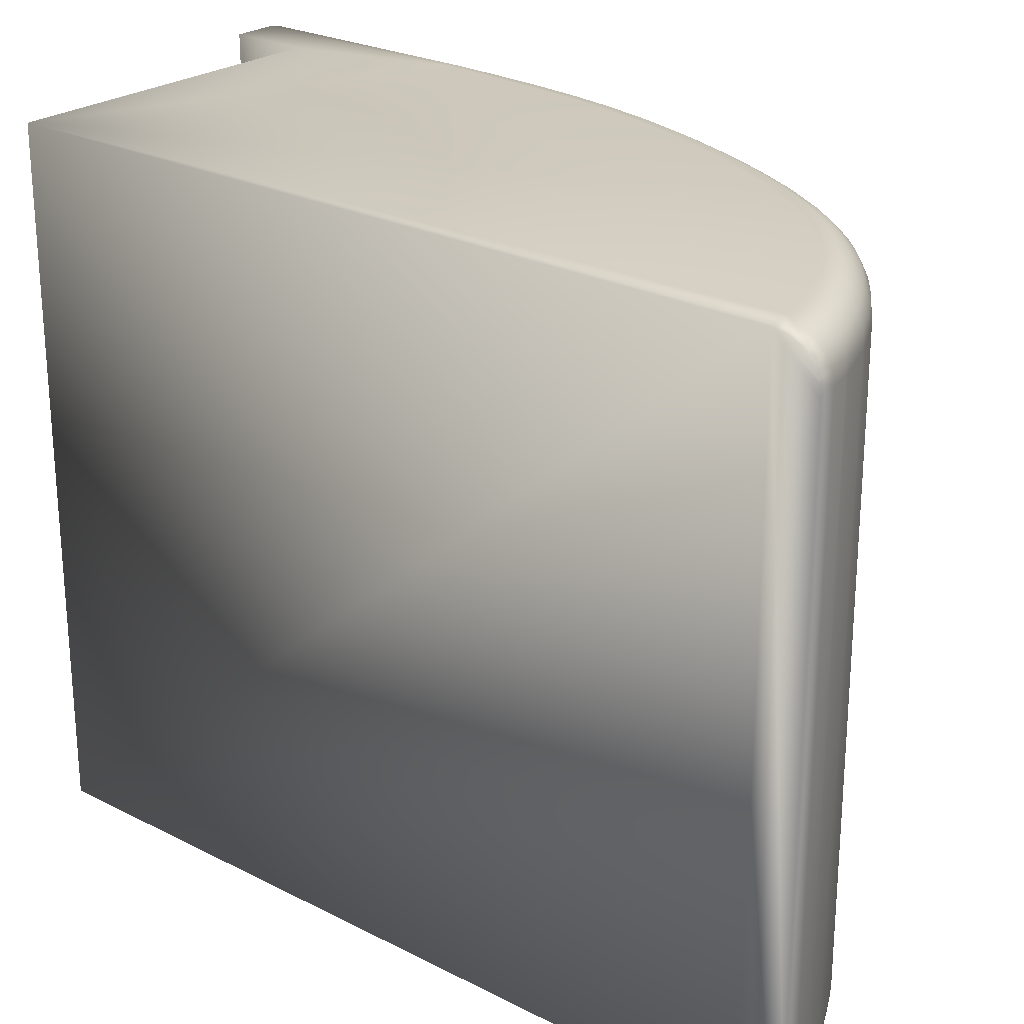
<metadata>
{"format":"obj","ext":"obj","renderer":"f3d","projection":"perspective","resolution":1024,"background":"white","views":[{"elev":24.6,"azim":-50.0,"up":"+Y"}]}
</metadata>
<code>
v 0.005309 -0.002731 0.009688
v 0.005346 -0.002744 0.0041
v 0.005244 -0.002712 0.009687
v 0.005 -0.002682 0.0041
v 0.005 -0.002682 0.009682
v 0.006 -0.003682 0.009702
v 0.006 -0.003682 0.0041
v 0.005984 -0.003505 0.009701
v 0.005938 -0.003336 0.0041
v 0.005951 -0.003373 0.0097
v 0.005919 -0.003288 0.0097
v 0.005806 -0.003089 0.009697
v 0.005707 -0.002975 0.0041
v 0.005707 -0.002975 0.009695
v 0.005455 -0.002792 0.009691
v 0.005588 -0.002873 0.009693
v 0.005636 -0.00291 0.009694
v 0.005681 -0.003682 0.01361
v 0.005724 -0.003682 0.01332
v 0.005675 -0.003373 0.01331
v -0.004 -0.003005 0.02544
v -0.004 -0.003094 0.02552
v -0.003481 -0.003094 0.02543
v -0.004 -0.002739 0.02504
v -0.003582 -0.002731 0.02494
v -0.004 -0.002686 0.02479
v -0.003362 -0.002682 0.02457
v -0.004 -0.002682 0.0247
v -0.002969 -0.002731 0.02479
v -0.002369 -0.002731 0.02458
v -0.002707 -0.002682 0.02438
v -0.001785 -0.002731 0.02434
v -0.002024 -0.002682 0.02411
v -0.001223 -0.002731 0.02407
v -0.001315 -0.002682 0.02377
v -0.00068 -0.002731 0.02376
v -0.000647 -0.002682 0.02338
v -0.000153 -0.002731 0.02342
v -3e-05 -0.002682 0.02295
v 0.000354 -0.002731 0.02304
v 0.000832 -0.002731 0.02263
v 0.000524 -0.002682 0.02249
v 0.001276 -0.002731 0.02219
v 0.000996 -0.002682 0.02202
v 0.00168 -0.002731 0.02172
v 0.001439 -0.002682 0.0215
v 0.002049 -0.002731 0.02121
v 0.001899 -0.002682 0.02087
v 0.002702 -0.002731 0.02016
v 0.002356 -0.002682 0.02014
v 0.003266 -0.002731 0.01906
v 0.002809 -0.002682 0.0193
v 0.004015 -0.002682 0.01635
v 0.003637 -0.002682 0.01742
v 0.003761 -0.002731 0.01795
v 0.003474 -0.002682 0.01783
v 0.00323 -0.002682 0.0184
v 0.00419 -0.002731 0.01681
v 0.004551 -0.002731 0.01564
v 0.004318 -0.002682 0.01531
v 0.004835 -0.002731 0.01444
v 0.004545 -0.002682 0.01431
v 0.005038 -0.002731 0.01322
v 0.004696 -0.002682 0.01341
v 0.005259 -0.002731 0.01078
v 0.004948 -0.002682 0.01075
v 0.004836 -0.002682 0.01221
v 0.005537 -0.002873 0.01079
v 0.005758 -0.003094 0.0108
v 0.0059 -0.003373 0.01081
v -0.004 -0.003206 0.02559
v -0.004 -0.003373 0.02566
v -0.003452 -0.003373 0.02557
v -0.004 -0.003438 0.02568
v 0.005905 -0.003682 0.01153
v 0.005813 -0.003373 0.01205
v 0.005672 -0.003094 0.01204
v 0.005451 -0.002873 0.01202
v 0.005174 -0.002731 0.012
v 0.005108 -0.002873 0.01449
v 0.005315 -0.002873 0.01326
v 0.005325 -0.003094 0.01454
v 0.005534 -0.003094 0.01329
v 0.005465 -0.003373 0.01456
v 0.005513 -0.003682 0.01457
v 0.00482 -0.002873 0.01571
v 0.004454 -0.002873 0.0169
v 0.004019 -0.002873 0.01805
v 0.003518 -0.002873 0.01919
v 0.002946 -0.002873 0.0203
v 0.002278 -0.002873 0.02137
v 0.001898 -0.002873 0.02189
v 0.001481 -0.002873 0.02238
v 0.001022 -0.002873 0.02284
v 0.000527 -0.002873 0.02326
v 6e-06 -0.002873 0.02365
v -0.000535 -0.002873 0.024
v -0.001093 -0.002873 0.02432
v -0.001671 -0.002873 0.0246
v -0.002272 -0.002873 0.02485
v -0.002891 -0.002873 0.02505
v -0.003526 -0.002873 0.02521
v -0.004 -0.002851 0.02526
v 0.005033 -0.003094 0.01577
v 0.004663 -0.003094 0.01697
v 0.004223 -0.003094 0.01814
v 0.003717 -0.003094 0.01928
v 0.00314 -0.003094 0.0204
v 0.002461 -0.003094 0.0215
v 0.002072 -0.003094 0.02202
v 0.001643 -0.003094 0.02253
v 0.001172 -0.003094 0.023
v 0.000665 -0.003094 0.02344
v 0.000132 -0.003094 0.02383
v -0.000421 -0.003094 0.02419
v -0.00099 -0.003094 0.02451
v -0.00158 -0.003094 0.0248
v -0.002194 -0.003094 0.02505
v -0.002828 -0.003094 0.02527
v 0.00517 -0.003373 0.0158
v 0.004797 -0.003373 0.01702
v 0.004355 -0.003373 0.01819
v 0.003845 -0.003373 0.01934
v 0.003264 -0.003373 0.02047
v 0.002578 -0.003373 0.02158
v 0.002184 -0.003373 0.02211
v 0.001748 -0.003373 0.02262
v 0.001268 -0.003373 0.02311
v 0.000753 -0.003373 0.02355
v 0.000213 -0.003373 0.02395
v -0.000347 -0.003373 0.02431
v -0.000923 -0.003373 0.02464
v -0.001521 -0.003373 0.02493
v -0.002145 -0.003373 0.02519
v -0.002788 -0.003373 0.0254
v 0.005218 -0.003682 0.01582
v 0.005315 -0.003682 0.01545
v 0.004791 -0.003682 0.01718
v 0.0044 -0.003682 0.01821
v 0.004004 -0.003682 0.01912
v 0.003304 -0.003682 0.0205
v 0.003128 -0.003682 0.0208
v 0.002619 -0.003682 0.02161
v 0.00238 -0.003682 0.02194
v 0.001784 -0.003682 0.02266
v 0.001558 -0.003682 0.02289
v 0.000784 -0.003682 0.02359
v 0.00058 -0.003682 0.02374
v -0.000322 -0.003682 0.02435
v -0.000536 -0.003682 0.02448
v -0.001501 -0.003682 0.02497
v -0.001703 -0.003682 0.02506
v -0.002775 -0.003682 0.02545
v -0.002842 -0.003682 0.02547
v -0.003443 -0.003682 0.02562
v -0.004 -0.003682 0.02571
v 0.005 -0.01868 0.009682
v 0.005 -0.01868 0.0041
v 0.005123 -0.01867 0.009684
v 0.005346 -0.01862 0.0041
v 0.005341 -0.01862 0.009689
v 0.005559 -0.01851 0.009693
v 0.005707 -0.01839 0.0041
v 0.005749 -0.01835 0.009696
v 0.005938 -0.01803 0.0041
v 0.005883 -0.01815 0.009699
v 0.005967 -0.01794 0.009701
v 0.006 -0.01768 0.0041
v 0.006 -0.01768 0.009702
v 0.005873 -0.01807 0.01081
v 0.005782 -0.01824 0.0108
v 0.0049 -0.01868 0.01146
v 0.00492 -0.01866 0.01321
v 0.004718 -0.01866 0.01442
v 0.00462 -0.01868 0.0139
v 0.004189 -0.01868 0.01578
v 0.004438 -0.01868 0.01482
v 0.004532 -0.01868 0.01438
v 0.002535 -0.01868 0.01983
v 0.002987 -0.01868 0.01893
v 0.003158 -0.01866 0.01901
v 0.003464 -0.01868 0.01786
v 0.00365 -0.01866 0.0179
v 0.003862 -0.01868 0.01681
v 0.004077 -0.01866 0.01677
v 0.004435 -0.01866 0.01561
v 0.001184 -0.01868 0.02182
v 0.001632 -0.01868 0.02126
v 0.001586 -0.01866 0.02164
v 0.002048 -0.01868 0.02066
v 0.00195 -0.01866 0.02115
v 0.002433 -0.01868 0.02001
v 0.001188 -0.01866 0.02211
v 0.000751 -0.01866 0.02255
v 0.000674 -0.01868 0.02235
v 0.000279 -0.01866 0.02295
v 0.000134 -0.01868 0.02283
v -0.000221 -0.01866 0.02332
v -0.000437 -0.01868 0.02325
v -0.000742 -0.01866 0.02366
v -0.001058 -0.01868 0.02363
v -0.001279 -0.01866 0.02396
v -0.001834 -0.01866 0.02423
v -0.001755 -0.01868 0.02399
v -0.002411 -0.01866 0.02447
v -0.002437 -0.01868 0.02428
v -0.003003 -0.01866 0.02467
v -0.003081 -0.01868 0.0245
v -0.003607 -0.01866 0.02482
v -0.003749 -0.01868 0.02466
v -0.004 -0.01865 0.02495
v -0.004 -0.01868 0.0247
v 0.0052 -0.01787 0.01581
v 0.005218 -0.01768 0.01582
v 0.004827 -0.01787 0.01703
v 0.004791 -0.01768 0.01718
v 0.004383 -0.01787 0.0182
v 0.0044 -0.01768 0.01821
v 0.003873 -0.01787 0.01936
v 0.004004 -0.01768 0.01912
v 0.003304 -0.01768 0.0205
v 0.005139 -0.01866 0.01077
v 0.005055 -0.01866 0.01199
v 0.004773 -0.01868 0.01281
v 0.004727 -0.01868 0.01318
v 0.005931 -0.01787 0.01081
v 0.005905 -0.01768 0.01153
v 0.005844 -0.01787 0.01206
v 0.005863 -0.01768 0.01206
v 0.005705 -0.01787 0.01332
v 0.005681 -0.01768 0.01361
v 0.005495 -0.01787 0.01457
v 0.005513 -0.01768 0.01457
v 0.005315 -0.01768 0.01545
v 0.005786 -0.01807 0.01205
v 0.005648 -0.01807 0.01331
v 0.005438 -0.01807 0.01456
v 0.005144 -0.01807 0.0158
v 0.004772 -0.01807 0.01701
v 0.00433 -0.01807 0.01818
v 0.003821 -0.01807 0.01933
v 0.003291 -0.01787 0.02049
v 0.003128 -0.01768 0.0208
v 0.002208 -0.01787 0.02213
v 0.002603 -0.01787 0.0216
v 0.002619 -0.01768 0.02161
v 0.00238 -0.01768 0.02194
v 0.002222 -0.01768 0.02214
v 0.001771 -0.01787 0.02265
v 0.001558 -0.01768 0.02289
v 0.001289 -0.01787 0.02313
v 0.001302 -0.01768 0.02314
v 0.000772 -0.01787 0.02357
v 0.00058 -0.01768 0.02374
v 0.00023 -0.01787 0.02397
v 0.00024 -0.01768 0.02399
v -0.000331 -0.01787 0.02434
v -0.000536 -0.01768 0.02448
v -0.000909 -0.01787 0.02466
v -0.000901 -0.01768 0.02468
v -0.001508 -0.01787 0.02496
v -0.001703 -0.01768 0.02506
v -0.002134 -0.01787 0.02522
v -0.002128 -0.01768 0.02523
v -0.00278 -0.01787 0.02543
v -0.002842 -0.01768 0.02547
v -0.003446 -0.01787 0.0256
v -0.003443 -0.01768 0.02562
v 0.005695 -0.01824 0.01204
v 0.005557 -0.01824 0.01329
v 0.005348 -0.01824 0.01454
v 0.005056 -0.01824 0.01577
v 0.004685 -0.01824 0.01698
v 0.004245 -0.01824 0.01815
v 0.003739 -0.01824 0.01929
v 0.00324 -0.01807 0.02046
v 0.005656 -0.01839 0.0108
v 0.00557 -0.01839 0.01203
v 0.005433 -0.01839 0.01328
v 0.005225 -0.01839 0.01452
v 0.004935 -0.01839 0.01574
v 0.004567 -0.01839 0.01694
v 0.004129 -0.01839 0.0181
v 0.003625 -0.01839 0.01924
v 0.00316 -0.01824 0.02042
v 0.002555 -0.01807 0.02156
v 0.002162 -0.01807 0.0221
v 0.001728 -0.01807 0.02261
v 0.00125 -0.01807 0.02309
v 0.000736 -0.01807 0.02353
v 0.000197 -0.01807 0.02393
v -0.000361 -0.01807 0.02429
v -0.000936 -0.01807 0.02461
v -0.001532 -0.01807 0.02491
v -0.002154 -0.01807 0.02516
v -0.002796 -0.01807 0.02538
v -0.003458 -0.01807 0.02554
v 0.005503 -0.01852 0.01079
v 0.005418 -0.01852 0.01202
v 0.005281 -0.01852 0.01326
v 0.005075 -0.01852 0.01449
v 0.004787 -0.01852 0.0157
v 0.004422 -0.01852 0.01689
v 0.003988 -0.01852 0.01804
v 0.003487 -0.01852 0.01917
v 0.00305 -0.01839 0.02036
v 0.00248 -0.01824 0.02151
v 0.002091 -0.01824 0.02204
v 0.001661 -0.01824 0.02254
v 0.001188 -0.01824 0.02302
v 0.00068 -0.01824 0.02346
v 0.000145 -0.01824 0.02385
v -0.000409 -0.01824 0.02421
v -0.000979 -0.01824 0.02453
v -0.00157 -0.01824 0.02482
v -0.002186 -0.01824 0.02508
v -0.002822 -0.01824 0.02529
v -0.003476 -0.01824 0.02545
v 0.005332 -0.01861 0.01078
v 0.005247 -0.01861 0.01201
v 0.005111 -0.01861 0.01323
v 0.004907 -0.01861 0.01445
v 0.004622 -0.01861 0.01566
v 0.00426 -0.01861 0.01683
v 0.003829 -0.01861 0.01798
v 0.003333 -0.01861 0.0191
v 0.002917 -0.01852 0.02028
v 0.002377 -0.01839 0.02144
v 0.001992 -0.01839 0.02196
v 0.001569 -0.01839 0.02246
v 0.001103 -0.01839 0.02293
v 0.000601 -0.01839 0.02336
v 7.4e-05 -0.01839 0.02375
v -0.000474 -0.01839 0.0241
v -0.001037 -0.01839 0.02442
v -0.001621 -0.01839 0.02471
v -0.00223 -0.01839 0.02496
v -0.002857 -0.01839 0.02517
v -0.003502 -0.01839 0.02533
v 0.002767 -0.01861 0.0202
v 0.002251 -0.01852 0.02135
v 0.001872 -0.01852 0.02187
v 0.001456 -0.01852 0.02236
v 0.000999 -0.01852 0.02281
v 0.000506 -0.01852 0.02324
v -1.3e-05 -0.01852 0.02362
v -0.000553 -0.01852 0.02397
v -0.001109 -0.01852 0.02429
v -0.001684 -0.01852 0.02457
v -0.002283 -0.01852 0.02481
v -0.0029 -0.01852 0.02502
v -0.003533 -0.01852 0.02518
v 0.002598 -0.01866 0.0201
v 0.002109 -0.01861 0.02126
v 0.001738 -0.01861 0.02176
v 0.00133 -0.01861 0.02224
v 0.000882 -0.01861 0.02269
v 0.0004 -0.01861 0.0231
v -0.000111 -0.01861 0.02348
v -0.000642 -0.01861 0.02382
v -0.001189 -0.01861 0.02414
v -0.001755 -0.01861 0.02441
v -0.002343 -0.01861 0.02465
v -0.002948 -0.01861 0.02486
v -0.003567 -0.01861 0.02501
v -0.004 -0.01856 0.02518
v -0.004 -0.01842 0.02539
v -0.004 -0.01824 0.02554
v -0.004 -0.01802 0.02565
v -0.004 -0.01777 0.02571
v -0.004 -0.01768 0.02571
v -0.004 -0.002682 0.006
v -0.004 -0.01868 0.006
v 0.004 -0.002682 0.0041
v 0.004 -0.01868 0.0041
v 0.004 -0.002682 0.006
v 0.004 -0.01868 0.006
f 1 2 3
f 3 2 4
f 3 4 5
f 6 7 8
f 8 7 9
f 8 9 10
f 10 9 11
f 11 9 12
f 12 9 13
f 12 13 14
f 1 15 2
f 2 15 16
f 2 16 13
f 13 16 17
f 13 17 14
f 18 19 20
f 21 22 23
f 24 25 26
f 26 25 27
f 26 27 28
f 25 29 27
f 27 29 30
f 27 30 31
f 31 30 32
f 31 32 33
f 33 32 34
f 33 34 35
f 35 34 36
f 35 36 37
f 37 36 38
f 37 38 39
f 38 40 39
f 39 40 41
f 39 41 42
f 42 41 43
f 42 43 44
f 44 43 45
f 44 45 46
f 46 45 47
f 46 47 48
f 48 47 49
f 48 49 50
f 50 49 51
f 50 51 52
f 53 54 55
f 55 54 56
f 55 56 51
f 51 56 57
f 51 57 52
f 55 58 53
f 53 58 59
f 53 59 60
f 61 62 60
f 63 64 62
f 65 66 67
f 5 66 3
f 3 66 65
f 3 65 1
f 1 65 15
f 15 65 68
f 15 68 16
f 69 14 68
f 68 14 17
f 68 17 16
f 8 10 70
f 70 10 11
f 70 11 69
f 69 11 12
f 69 12 14
f 71 72 73
f 73 72 74
f 6 8 75
f 75 8 70
f 75 70 76
f 76 70 69
f 76 69 77
f 77 69 68
f 77 68 78
f 78 68 65
f 78 65 79
f 79 65 67
f 79 67 64
f 62 61 63
f 63 61 80
f 63 80 81
f 81 80 82
f 81 82 83
f 83 82 84
f 83 84 20
f 20 84 85
f 20 85 18
f 64 63 79
f 79 63 81
f 79 81 78
f 78 81 83
f 78 83 77
f 77 83 20
f 77 20 76
f 76 20 19
f 76 19 75
f 86 59 87
f 87 59 58
f 87 58 88
f 88 58 55
f 88 55 89
f 89 55 51
f 89 51 90
f 90 51 49
f 90 49 91
f 91 49 47
f 91 47 92
f 92 47 45
f 92 45 93
f 93 45 43
f 93 43 94
f 94 43 41
f 94 41 95
f 95 41 40
f 95 40 96
f 96 40 38
f 96 38 97
f 97 38 36
f 97 36 98
f 98 36 34
f 98 34 99
f 99 34 32
f 99 32 100
f 100 32 30
f 100 30 101
f 101 30 29
f 101 29 102
f 102 29 25
f 102 25 103
f 103 25 24
f 104 86 105
f 105 86 87
f 105 87 106
f 106 87 88
f 106 88 107
f 107 88 89
f 107 89 108
f 108 89 90
f 108 90 109
f 109 90 91
f 109 91 110
f 110 91 92
f 110 92 111
f 111 92 93
f 111 93 112
f 112 93 94
f 112 94 113
f 113 94 95
f 113 95 114
f 114 95 96
f 114 96 115
f 115 96 97
f 115 97 116
f 116 97 98
f 116 98 117
f 117 98 99
f 117 99 118
f 118 99 100
f 118 100 119
f 119 100 101
f 119 101 23
f 23 101 102
f 23 102 21
f 21 102 103
f 120 104 121
f 121 104 105
f 121 105 122
f 122 105 106
f 122 106 123
f 123 106 107
f 123 107 124
f 124 107 108
f 124 108 125
f 125 108 109
f 125 109 126
f 126 109 110
f 126 110 127
f 127 110 111
f 127 111 128
f 128 111 112
f 128 112 129
f 129 112 113
f 129 113 130
f 130 113 114
f 130 114 131
f 131 114 115
f 131 115 132
f 132 115 116
f 132 116 133
f 133 116 117
f 133 117 134
f 134 117 118
f 134 118 135
f 135 118 119
f 135 119 73
f 73 119 23
f 73 23 71
f 71 23 22
f 120 136 137
f 60 59 61
f 61 59 86
f 61 86 80
f 80 86 104
f 80 104 82
f 82 104 120
f 82 120 84
f 84 120 137
f 84 137 85
f 136 120 138
f 138 120 121
f 138 121 139
f 139 121 122
f 139 122 140
f 140 122 123
f 140 123 141
f 141 123 124
f 141 124 142
f 142 124 143
f 143 124 125
f 143 125 144
f 144 125 126
f 144 126 145
f 145 126 127
f 145 127 146
f 146 127 128
f 146 128 147
f 147 128 129
f 147 129 148
f 148 129 130
f 148 130 149
f 149 130 131
f 149 131 150
f 150 131 132
f 150 132 151
f 151 132 133
f 151 133 152
f 152 133 134
f 152 134 153
f 153 134 135
f 153 135 154
f 154 135 73
f 154 73 155
f 155 73 74
f 155 74 156
f 157 158 159
f 159 158 160
f 159 160 161
f 161 160 162
f 162 160 163
f 162 163 164
f 164 163 165
f 164 165 166
f 166 165 167
f 167 165 168
f 167 168 169
f 166 170 171
f 172 157 159
f 173 174 175
f 176 177 174
f 174 177 178
f 174 178 175
f 179 180 181
f 181 180 182
f 181 182 183
f 183 182 184
f 183 184 185
f 185 184 176
f 185 176 186
f 186 176 174
f 187 188 189
f 189 188 190
f 189 190 191
f 191 190 192
f 189 193 187
f 187 193 194
f 187 194 195
f 195 194 196
f 195 196 197
f 197 196 198
f 197 198 199
f 199 198 200
f 199 200 201
f 200 202 201
f 201 202 203
f 201 203 204
f 204 203 205
f 204 205 206
f 206 205 207
f 206 207 208
f 208 207 209
f 208 209 210
f 210 209 211
f 210 211 212
f 213 214 215
f 215 214 216
f 215 216 217
f 217 216 218
f 217 218 219
f 219 218 220
f 219 220 221
f 159 222 172
f 172 222 223
f 172 223 224
f 224 223 173
f 224 173 225
f 225 173 175
f 167 169 226
f 226 169 227
f 226 227 228
f 228 227 229
f 228 229 230
f 230 229 231
f 230 231 232
f 232 231 233
f 232 233 213
f 213 233 234
f 213 234 214
f 166 167 170
f 170 167 226
f 170 226 235
f 235 226 228
f 235 228 236
f 236 228 230
f 236 230 237
f 237 230 232
f 237 232 238
f 238 232 213
f 238 213 239
f 239 213 215
f 239 215 240
f 240 215 217
f 240 217 241
f 241 217 219
f 241 219 242
f 242 219 221
f 242 221 243
f 244 245 246
f 246 247 244
f 244 247 248
f 244 248 249
f 249 248 250
f 249 250 251
f 251 250 252
f 251 252 253
f 253 252 254
f 253 254 255
f 255 254 256
f 255 256 257
f 257 256 258
f 257 258 259
f 259 258 260
f 259 260 261
f 261 260 262
f 261 262 263
f 263 262 264
f 263 264 265
f 265 264 266
f 265 266 267
f 267 266 268
f 171 170 269
f 269 170 235
f 269 235 270
f 270 235 236
f 270 236 271
f 271 236 237
f 271 237 272
f 272 237 238
f 272 238 273
f 273 238 239
f 273 239 274
f 274 239 240
f 274 240 275
f 275 240 241
f 275 241 276
f 276 241 242
f 276 242 245
f 245 242 243
f 245 243 246
f 164 166 277
f 277 166 171
f 277 171 278
f 278 171 269
f 278 269 279
f 279 269 270
f 279 270 280
f 280 270 271
f 280 271 281
f 281 271 272
f 281 272 282
f 282 272 273
f 282 273 283
f 283 273 274
f 283 274 284
f 284 274 275
f 284 275 285
f 285 275 276
f 285 276 286
f 286 276 245
f 286 245 287
f 287 245 244
f 287 244 288
f 288 244 249
f 288 249 289
f 289 249 251
f 289 251 290
f 290 251 253
f 290 253 291
f 291 253 255
f 291 255 292
f 292 255 257
f 292 257 293
f 293 257 259
f 293 259 294
f 294 259 261
f 294 261 295
f 295 261 263
f 295 263 296
f 296 263 265
f 296 265 297
f 297 265 267
f 162 164 298
f 298 164 277
f 298 277 299
f 299 277 278
f 299 278 300
f 300 278 279
f 300 279 301
f 301 279 280
f 301 280 302
f 302 280 281
f 302 281 303
f 303 281 282
f 303 282 304
f 304 282 283
f 304 283 305
f 305 283 284
f 305 284 306
f 306 284 285
f 306 285 307
f 307 285 286
f 307 286 308
f 308 286 287
f 308 287 309
f 309 287 288
f 309 288 310
f 310 288 289
f 310 289 311
f 311 289 290
f 311 290 312
f 312 290 291
f 312 291 313
f 313 291 292
f 313 292 314
f 314 292 293
f 314 293 315
f 315 293 294
f 315 294 316
f 316 294 295
f 316 295 317
f 317 295 296
f 317 296 318
f 318 296 297
f 161 162 319
f 319 162 298
f 319 298 320
f 320 298 299
f 320 299 321
f 321 299 300
f 321 300 322
f 322 300 301
f 322 301 323
f 323 301 302
f 323 302 324
f 324 302 303
f 324 303 325
f 325 303 304
f 325 304 326
f 326 304 305
f 326 305 327
f 327 305 306
f 327 306 328
f 328 306 307
f 328 307 329
f 329 307 308
f 329 308 330
f 330 308 309
f 330 309 331
f 331 309 310
f 331 310 332
f 332 310 311
f 332 311 333
f 333 311 312
f 333 312 334
f 334 312 313
f 334 313 335
f 335 313 314
f 335 314 336
f 336 314 315
f 336 315 337
f 337 315 316
f 337 316 338
f 338 316 317
f 338 317 339
f 339 317 318
f 159 161 222
f 222 161 319
f 222 319 223
f 223 319 320
f 223 320 173
f 173 320 321
f 173 321 174
f 174 321 322
f 174 322 186
f 186 322 323
f 186 323 185
f 185 323 324
f 185 324 183
f 183 324 325
f 183 325 181
f 181 325 326
f 181 326 340
f 340 326 327
f 340 327 341
f 341 327 328
f 341 328 342
f 342 328 329
f 342 329 343
f 343 329 330
f 343 330 344
f 344 330 331
f 344 331 345
f 345 331 332
f 345 332 346
f 346 332 333
f 346 333 347
f 347 333 334
f 347 334 348
f 348 334 335
f 348 335 349
f 349 335 336
f 349 336 350
f 350 336 337
f 350 337 351
f 351 337 338
f 351 338 352
f 352 338 339
f 179 181 353
f 353 181 340
f 353 340 354
f 354 340 341
f 354 341 355
f 355 341 342
f 355 342 356
f 356 342 343
f 356 343 357
f 357 343 344
f 357 344 358
f 358 344 345
f 358 345 359
f 359 345 346
f 359 346 360
f 360 346 347
f 360 347 361
f 361 347 348
f 361 348 362
f 362 348 349
f 362 349 363
f 363 349 350
f 363 350 364
f 364 350 351
f 364 351 365
f 365 351 352
f 365 352 366
f 366 352 339
f 366 339 367
f 367 339 318
f 367 318 368
f 368 318 297
f 368 297 369
f 369 297 267
f 369 267 370
f 370 267 268
f 370 268 371
f 366 211 365
f 365 211 209
f 365 209 364
f 364 209 207
f 364 207 363
f 363 207 205
f 363 205 362
f 362 205 203
f 362 203 361
f 361 203 202
f 361 202 360
f 360 202 200
f 360 200 359
f 359 200 198
f 359 198 358
f 358 198 196
f 358 196 357
f 357 196 194
f 357 194 356
f 356 194 193
f 356 193 355
f 355 193 189
f 355 189 354
f 354 189 191
f 354 191 353
f 353 191 192
f 353 192 179
f 372 373 28
f 28 373 212
f 74 72 28
f 212 368 369
f 369 370 212
f 212 370 371
f 212 371 28
f 28 371 156
f 28 156 74
f 368 212 367
f 367 212 211
f 367 211 366
f 72 71 28
f 28 71 22
f 28 22 26
f 26 22 21
f 26 21 24
f 24 21 103
f 169 6 75
f 156 371 155
f 155 371 268
f 155 268 154
f 154 268 266
f 154 266 153
f 153 266 264
f 153 264 152
f 152 264 262
f 152 262 151
f 151 262 260
f 151 260 150
f 150 260 258
f 150 258 149
f 149 258 256
f 149 256 148
f 148 256 254
f 148 254 147
f 147 254 252
f 147 252 146
f 146 252 250
f 146 250 145
f 145 250 248
f 145 248 144
f 144 248 247
f 144 247 143
f 143 247 246
f 143 246 142
f 142 246 243
f 142 243 141
f 141 243 221
f 141 221 140
f 140 221 220
f 140 220 139
f 139 220 218
f 139 218 138
f 138 218 216
f 138 216 136
f 136 216 214
f 136 214 137
f 137 214 234
f 137 234 85
f 85 234 233
f 85 233 18
f 18 233 231
f 18 231 19
f 19 231 229
f 19 229 75
f 75 229 227
f 75 227 169
f 168 7 169
f 169 7 6
f 374 7 375
f 375 7 168
f 375 168 158
f 165 163 168
f 168 163 160
f 168 160 158
f 13 9 2
f 2 9 7
f 2 7 4
f 4 7 374
f 376 374 377
f 377 374 375
f 372 376 373
f 373 376 377
f 372 5 376
f 376 5 4
f 376 4 374
f 52 57 372
f 64 67 372
f 372 67 66
f 372 66 5
f 46 48 372
f 372 48 50
f 372 50 52
f 57 56 372
f 372 56 54
f 372 54 53
f 53 60 372
f 372 60 62
f 372 62 64
f 28 27 372
f 372 27 31
f 372 31 33
f 33 35 372
f 372 35 37
f 372 37 39
f 39 42 372
f 372 42 44
f 372 44 46
f 224 225 373
f 375 158 377
f 377 158 157
f 377 157 373
f 373 157 172
f 373 172 224
f 373 192 190
f 225 175 373
f 373 175 178
f 373 178 177
f 182 180 373
f 373 180 179
f 373 179 192
f 201 204 373
f 373 204 206
f 206 208 373
f 373 208 210
f 373 210 212
f 177 176 373
f 373 176 184
f 373 184 182
f 190 188 373
f 373 188 187
f 373 187 195
f 195 197 373
f 373 197 199
f 373 199 201

</code>
